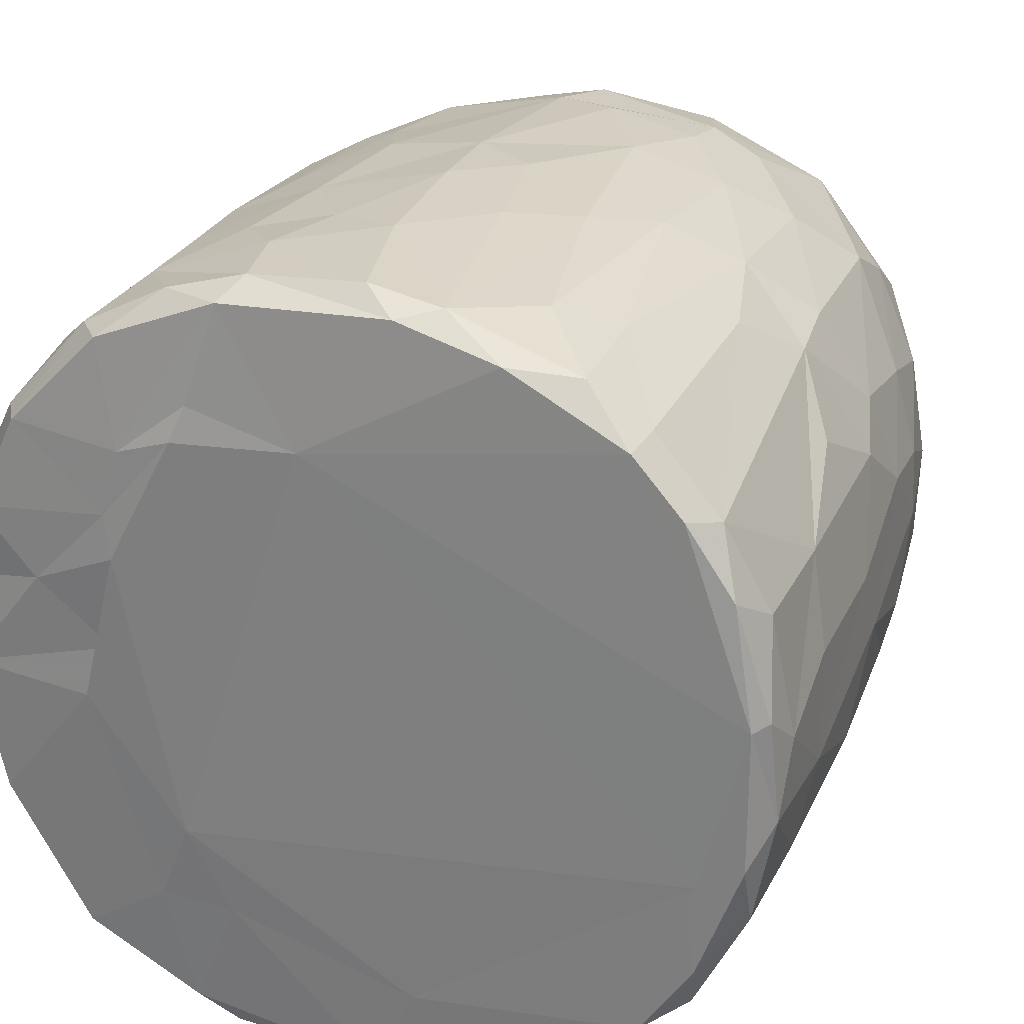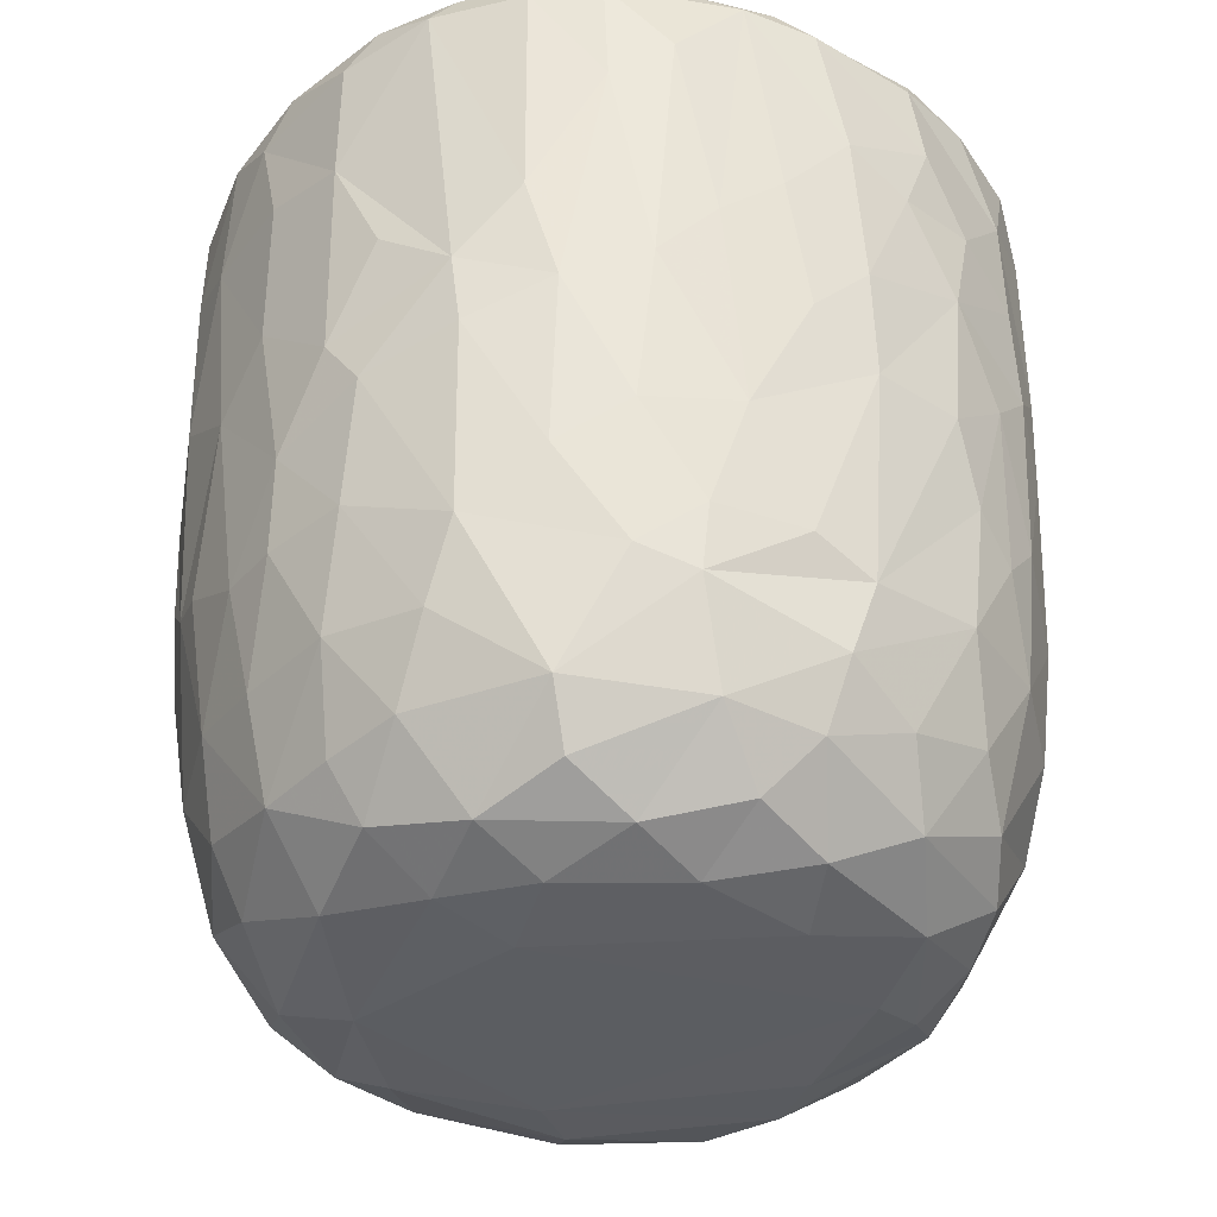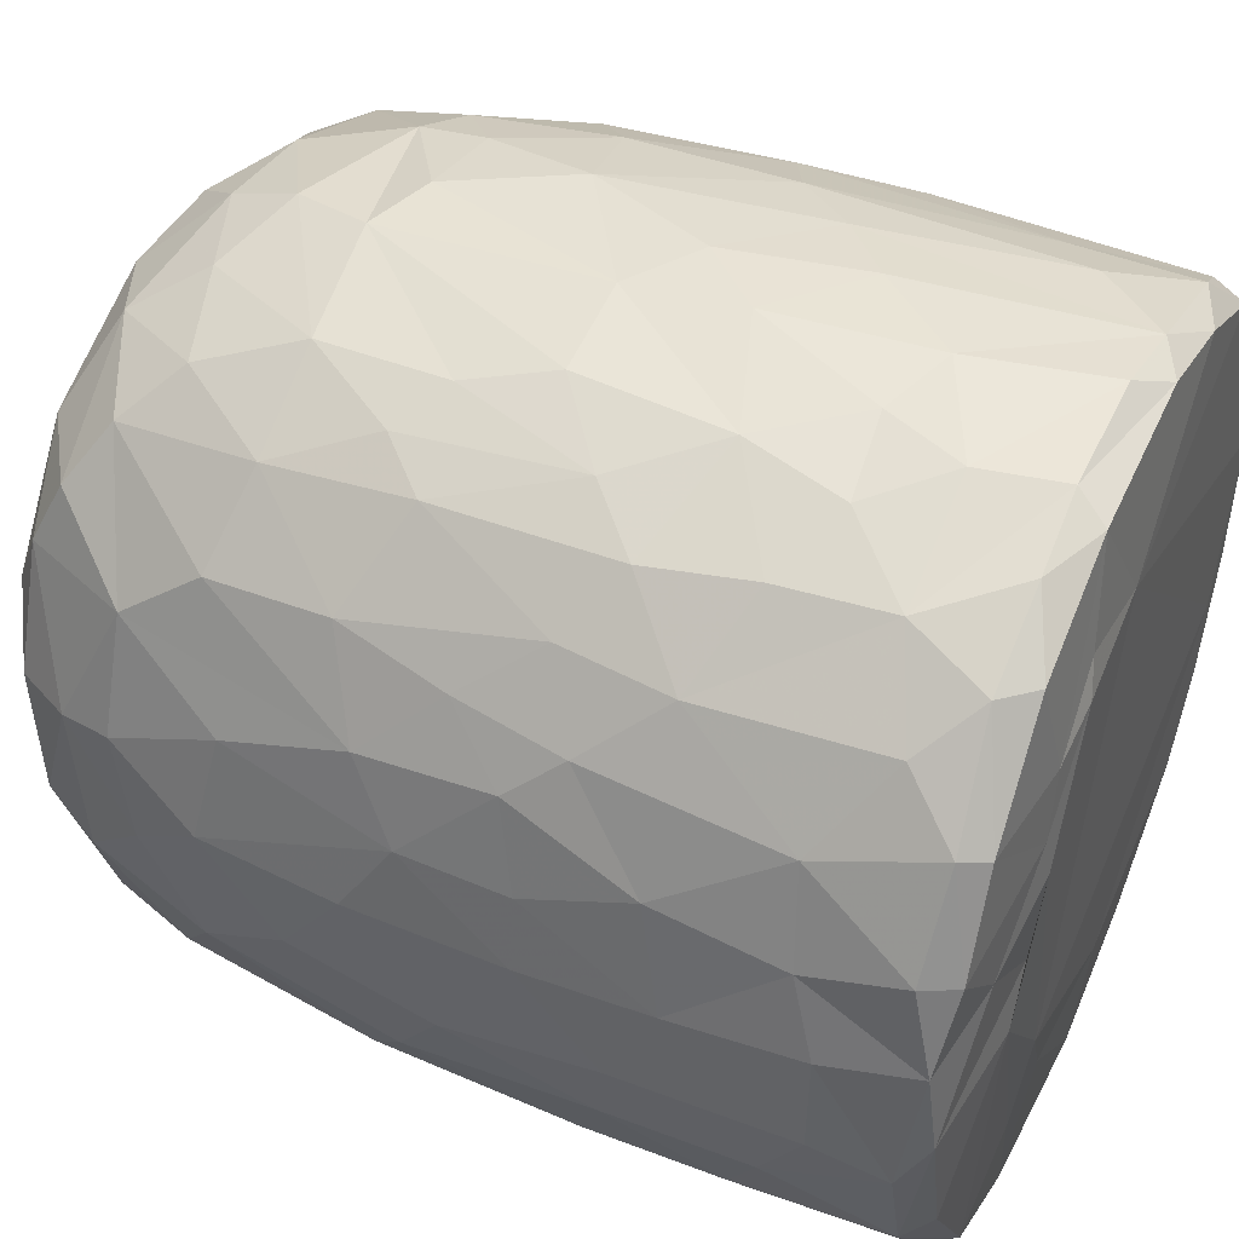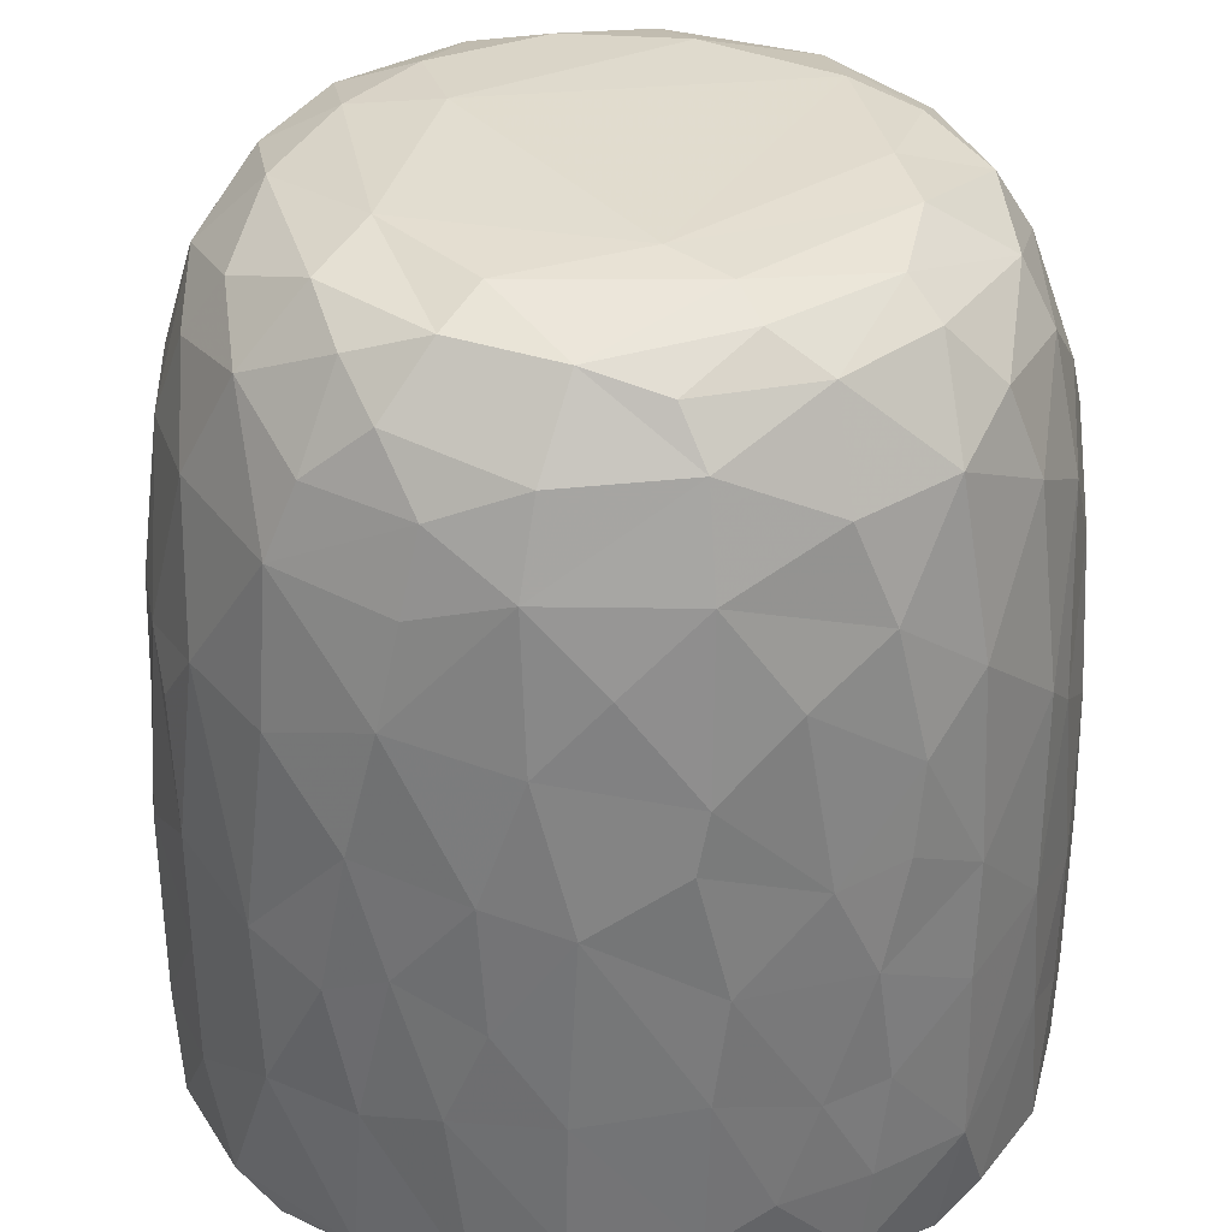
<metadata>
{"format":"obj","ext":"obj","renderer":"f3d","projection":"perspective","resolution":1024,"background":"white","views":[{"elev":25.9,"azim":-159.2,"up":"+Z"},{"elev":-36.9,"azim":-31.9,"up":"+Y"},{"elev":45.8,"azim":114.2,"up":"+Z"},{"elev":-56.1,"azim":-0.2,"up":"+Z"}]}
</metadata>
<code>
v 0.1378 -0.06039 -0.9113
v 0.1623 -0.1944 -0.8991
v -0.06534 0.07843 -0.9193
v 0.2052 0.2176 -0.9112
v 0.1751 0.4604 -0.9217
v -0.0863 0.5112 -0.9261
v -0.2277 0.3127 -0.8991
v 0.1681 0.8144 -0.9211
v -0.08887 0.8198 -0.9263
v -0.3146 0.5313 -0.8822
v 0.3021 0.7382 -0.8862
v -0.009241 0.9523 -0.9168
v -0.2677 0.931 -0.8878
v -0.004637 -0.4073 -0.8773
v 0.1646 -0.5725 -0.8417
v -0.1629 -0.577 -0.8438
v -0.1504 -0.2472 -0.8862
v -0.4112 -0.2992 -0.8189
v -0.2448 0.02885 -0.8883
v 0.3845 0.02719 -0.8438
v -0.4048 0.2294 -0.8459
v 0.381 0.5149 -0.8577
v 0.2838 0.9785 -0.8686
v -0.0562 0.9986 -0.8827
v -0.365 -0.5151 -0.798
v 0.3218 -0.354 -0.8383
v -0.4773 -0.0209 -0.8085
v 0.4756 0.2302 -0.8186
v 0.5119 0.4961 -0.7998
v -0.4752 0.5763 -0.8173
v 0.4875 0.7238 -0.8154
v -0.4957 0.9217 -0.8045
v 0.4679 0.9294 -0.8138
v -0.3848 0.995 -0.8116
v 0.3713 0.9978 -0.8103
v -0.1333 -0.7653 -0.7834
v 0.1506 -0.7864 -0.7728
v -0.3277 -0.688 -0.7652
v 0.4787 -0.472 -0.7506
v 0.5423 -0.195 -0.7539
v -0.6235 -0.2117 -0.6949
v 0.5255 -0.001764 -0.7781
v -0.5346 0.302 -0.7841
v 0.6731 0.7422 -0.6802
v 0.393 -0.6795 -0.7397
v -0.604 -0.5417 -0.661
v 0.6612 0.352 -0.6886
v -0.6593 0.5967 -0.691
v 0.6295 0.9991 -0.6705
v -0.148 1.007 -0.6804
v -0.2999 -0.9491 -0.5896
v -0.403 -0.8166 -0.6682
v -0.07147 -0.9336 -0.6653
v 0.09747 -0.8917 -0.7042
v 0.3641 -0.8896 -0.6318
v -0.5401 -0.6993 -0.6455
v 0.5871 -0.7003 -0.6141
v 0.6488 -0.3264 -0.6506
v 0.6664 0.09121 -0.6716
v -0.6746 0.245 -0.6719
v -0.7472 0.9214 -0.5927
v -0.6558 0.9977 -0.636
v 0.4364 1.014 -0.5452
v 0.7238 0.9416 -0.5995
v 0.2416 -0.9621 -0.5813
v -0.4679 -0.8946 -0.559
v -0.7663 -0.2367 -0.5164
v 0.7953 0.2875 -0.5104
v -0.7688 1 -0.2581
v 0.2677 1.016 -0.5506
v 0.1979 -1 -0.4899
v 0.5534 -0.9004 -0.4654
v 0.7962 -0.1486 -0.4782
v -0.8131 0.1822 -0.4792
v -0.8062 0.7182 -0.5012
v 0.3633 1.027 -0.3629
v -0.2246 -0.9984 -0.4875
v -0.66 -0.7938 -0.4504
v 0.7495 -0.5795 -0.4408
v -0.8114 0.4429 -0.4823
v 0.8182 0.5937 -0.4721
v -0.7715 0.9975 -0.4675
v 0.4917 -0.9661 -0.3983
v -0.523 -0.955 -0.404
v 0.6759 -0.7724 -0.4456
v -0.834 -0.0857 -0.4057
v 0.8466 0.939 -0.4087
v -0.7738 -0.5586 -0.3963
v 0.07651 -1.012 -0.3863
v -0.4252 -1.005 -0.2647
v -0.8624 -0.1785 -0.2995
v 0.8396 -0.06795 -0.3871
v 0.8806 0.3582 -0.3078
v -0.8701 0.9338 -0.3498
v 0.814 0.998 -0.3595
v 0.7189 -0.8729 -0.1565
v 0.84 -0.4718 -0.2639
v 0.5371 -0.9926 -0.1862
v -0.6897 -0.8742 -0.244
v -0.7797 -0.7409 -0.2192
v -0.8985 0.2905 -0.2726
v 0.8799 0.6735 -0.3043
v -0.8902 0.7027 -0.3106
v 0.5831 1.027 -0.07023
v 0.7878 -0.7382 -0.1848
v -0.8478 -0.5408 -0.158
v 0.8873 -0.2709 -0.1314
v 0.8975 0.0447 -0.2035
v 0.9093 0.9357 -0.16
v 0.07303 1.022 0.576
v -0.9186 0.9381 -0.105
v -0.8706 0.9947 -0.2037
v 0.4955 -1.003 -0.01297
v -0.6328 -0.958 -0.0178
v 0.9178 0.3857 -0.1339
v -0.9227 0.6335 -0.1271
v 0.8811 0.9969 -0.05928
v -0.8868 -0.2061 -0.1848
v -0.918 0.157 -0.05277
v 0.9205 0.7744 -0.1232
v -0.3126 -1.021 0.1704
v -0.7847 -0.7954 0.03372
v 0.8489 -0.5893 -0.0279
v -0.8912 -0.3074 0.01384
v -0.8726 0.9991 0.1215
v 0.4289 -1.002 0.315
v 0.9136 -0.1293 0.07431
v 0.9255 0.4959 0.09327
v 0.5154 1.024 0.05682
v -0.5101 -0.9938 0.202
v 0.7789 -0.766 0.1546
v 0.8859 -0.4356 0.08122
v 0.9232 0.2136 0.07733
v -0.9168 0.2744 0.1189
v -0.9251 0.8665 0.05279
v 0.4954 1.038 0.2732
v 0.6975 -0.9007 0.1279
v -0.6719 -0.9054 0.2262
v -0.8508 -0.5685 0.05288
v 0.8226 -0.6394 0.1925
v -0.9204 0.63 0.1254
v -0.9031 0.9661 0.1328
v 0.9249 0.7791 0.1179
v 0.5709 -0.9638 0.2479
v -0.8828 -0.3115 0.1649
v -0.8934 -0.09729 0.1914
v 0.8953 0.978 0.144
v 0.6897 1.015 0.1856
v -0.7538 -0.7845 0.2221
v -0.8139 -0.5639 0.2873
v 0.8874 -0.02521 0.2408
v 0.8352 -0.3953 0.3085
v -0.8722 0.1021 0.3334
v 0.8933 0.2092 0.2365
v 0.8862 0.7229 0.2865
v 0.8797 0.4429 0.3251
v -0.8793 0.5916 0.3322
v -0.8768 0.8941 0.3328
v 0.8277 1.001 0.325
v -0.8301 -0.3053 0.3635
v 0.8709 0.9304 0.3344
v 0.5114 1.029 0.3691
v -0.3709 -1.003 0.3737
v 0.6022 -0.9002 0.393
v -0.7043 -0.7637 0.3964
v -0.5416 -0.9425 0.4069
v 0.1487 -1.004 0.4769
v 0.7345 -0.6394 0.4347
v 0.8357 -0.1237 0.4022
v -0.8344 -0.02061 0.4148
v 0.8408 0.1614 0.4259
v -0.8273 0.9857 0.3903
v -0.1217 -0.9969 0.5175
v -0.8278 0.3246 0.4516
v 0.8133 0.6962 0.4883
v 0.3962 -0.9527 0.5198
v -0.7103 -0.5873 0.5011
v 0.7022 -0.4737 0.5628
v -0.7812 0.9286 0.5316
v -0.7233 0.9959 0.5512
v 0.3474 1.034 0.5604
v 0.7276 0.9986 0.5388
v -0.2955 -0.9551 0.5724
v 0.5707 -0.8408 0.5277
v 0.7208 -0.2054 0.5898
v 0.7636 0.03485 0.5465
v -0.738 0.1996 0.6018
v 0.7928 0.2714 0.5173
v 0.7611 0.9435 0.5475
v -0.6144 0.9968 0.6757
v -0.4576 -0.8778 0.5889
v -0.5185 -0.7502 0.6439
v -0.7016 -0.4165 0.5857
v 0.4718 1.025 0.5166
v 0.07993 -0.954 0.6395
v -0.7232 0.02904 0.6163
v 0.6789 0.1894 0.66
v 0.7005 0.4294 0.6455
v 0.2667 -0.8641 0.6963
v 0.4945 -0.7605 0.65
v -0.1052 -0.9035 0.6918
v 0.5467 -0.4339 0.7185
v -0.6351 0.9266 0.7003
v -0.6377 0.3647 0.7102
v 0.6861 0.8231 0.6607
v 0.315 1.019 0.6398
v 0.524 0.995 0.7481
v -0.2316 -0.768 0.7654
v -0.5754 -0.2824 0.7154
v 0.5608 0.2818 0.7728
v 0.583 0.9249 0.748
v 0.3961 -0.6531 0.7477
v -0.4285 -0.4971 0.7724
v -0.5779 0.1178 0.7475
v 0.5535 -0.1178 0.7573
v -0.01665 -0.7888 0.7847
v -0.3039 -0.542 0.8171
v -0.4408 -0.179 0.81
v 0.5287 0.5073 0.7939
v 0.5146 0.7466 0.802
v -0.4976 0.6804 0.8001
v -0.5048 0.9437 0.793
v -0.355 0.9994 0.8154
v 0.248 0.9958 0.8602
v 0.1858 -0.7134 0.793
v 0.3277 -0.435 0.8277
v 0.458 -0.223 0.7986
v 0.004103 -0.6331 0.8507
v -0.3002 -0.3944 0.8394
v 0.3479 -0.1477 0.85
v 0.4434 0.1641 0.8286
v -0.4145 0.191 0.8411
v 0.3087 0.3677 0.8856
v 0.3663 0.5901 0.8649
v -0.3738 0.7788 0.8622
v 0.3891 0.9309 0.8506
v 0.05405 -0.466 0.8742
v -0.09171 -0.4069 0.882
v -0.2318 -0.1496 0.8824
v 0.2786 0.03384 0.8857
v -0.288 0.3307 0.8835
v 0.2445 0.7471 0.9032
v -0.218 0.944 0.8955
v -0.1275 0.9939 0.8774
v 0.06389 0.03295 0.9143
v -0.09063 0.1427 0.9162
v 0.04499 0.2806 0.9278
v -0.1473 0.4477 0.9154
v 0.1748 0.5708 0.9103
v 0.2097 0.9265 0.9018
v -0.04993 0.9311 0.9214
v 0.01659 0.6358 0.9289
f 1 2 3
f 1 3 4
f 3 5 4
f 3 6 5
f 7 6 3
f 6 8 5
f 9 6 10
f 6 9 8
f 11 5 8
f 8 9 12
f 9 13 12
f 14 2 15
f 16 17 14
f 14 17 2
f 17 18 19
f 19 3 17
f 17 3 2
f 2 1 20
f 20 1 4
f 19 21 7
f 7 3 19
f 5 22 4
f 10 6 7
f 11 22 5
f 10 13 9
f 8 12 23
f 8 23 11
f 24 12 13
f 12 24 23
f 16 14 15
f 25 18 16
f 15 2 26
f 18 17 16
f 2 20 26
f 27 19 18
f 27 21 19
f 20 4 28
f 4 22 28
f 21 10 7
f 29 28 22
f 30 10 21
f 31 22 11
f 30 13 10
f 32 13 30
f 11 33 31
f 23 33 11
f 34 13 32
f 34 24 13
f 35 33 23
f 24 35 23
f 36 16 37
f 16 15 37
f 38 16 36
f 38 25 16
f 39 26 40
f 27 18 41
f 26 20 40
f 20 42 40
f 20 28 42
f 27 43 21
f 30 21 43
f 31 29 22
f 29 31 44
f 37 15 45
f 25 38 46
f 39 45 15
f 26 39 15
f 29 47 28
f 30 43 48
f 47 29 44
f 48 32 30
f 31 33 44
f 44 33 49
f 49 33 35
f 34 50 24
f 51 52 53
f 52 36 53
f 53 36 37
f 53 37 54
f 52 38 36
f 37 45 55
f 46 38 56
f 57 45 39
f 18 25 46
f 58 39 40
f 42 28 59
f 60 43 27
f 59 28 47
f 61 32 48
f 32 62 34
f 63 49 35
f 37 55 54
f 57 55 45
f 52 56 38
f 39 58 57
f 18 46 41
f 59 40 42
f 41 60 27
f 48 43 60
f 64 44 49
f 62 32 61
f 62 50 34
f 54 65 53
f 55 65 54
f 66 56 52
f 40 59 58
f 41 67 60
f 59 47 68
f 68 47 44
f 62 69 50
f 50 70 24
f 70 35 24
f 35 70 63
f 65 71 53
f 66 52 51
f 57 72 55
f 41 46 67
f 73 58 59
f 60 67 74
f 75 61 48
f 76 70 50
f 77 51 53
f 78 56 66
f 46 56 78
f 58 79 57
f 58 73 79
f 73 59 68
f 48 80 75
f 44 81 68
f 44 64 81
f 62 61 82
f 82 69 62
f 50 69 76
f 77 53 71
f 55 83 65
f 72 83 55
f 66 84 78
f 85 72 57
f 86 74 67
f 80 48 60
f 80 60 74
f 64 87 81
f 49 87 64
f 84 66 51
f 78 88 46
f 88 67 46
f 89 77 71
f 51 90 84
f 90 51 77
f 83 71 65
f 79 85 57
f 91 86 67
f 73 68 92
f 68 81 93
f 94 61 75
f 61 94 82
f 70 76 63
f 87 49 95
f 96 72 85
f 73 97 79
f 68 93 92
f 98 89 71
f 78 84 99
f 78 100 88
f 91 67 88
f 92 97 73
f 91 74 86
f 80 74 101
f 102 93 81
f 80 103 75
f 87 102 81
f 76 104 63
f 83 98 71
f 96 83 72
f 96 85 105
f 85 79 105
f 79 97 105
f 106 91 88
f 92 107 97
f 91 101 74
f 93 108 92
f 80 101 103
f 103 94 75
f 87 109 102
f 110 76 69
f 63 104 49
f 98 83 96
f 99 100 78
f 106 88 100
f 92 108 107
f 111 94 103
f 82 94 112
f 89 90 77
f 113 89 98
f 99 84 114
f 102 115 93
f 103 101 116
f 95 117 87
f 117 109 87
f 112 69 82
f 91 106 118
f 119 91 118
f 119 101 91
f 115 108 93
f 109 120 102
f 111 112 94
f 49 104 95
f 104 117 95
f 114 84 90
f 116 101 119
f 115 102 120
f 103 116 111
f 89 121 90
f 99 122 100
f 97 123 105
f 97 107 123
f 118 106 124
f 111 125 112
f 126 121 89
f 113 126 89
f 122 99 114
f 122 106 100
f 108 127 107
f 124 119 118
f 120 128 115
f 125 69 112
f 129 117 104
f 90 130 114
f 131 96 105
f 107 132 123
f 115 127 108
f 115 133 127
f 134 116 119
f 135 111 116
f 110 136 76
f 136 104 76
f 121 130 90
f 113 98 137
f 96 137 98
f 122 114 138
f 105 123 131
f 106 122 139
f 139 124 106
f 132 140 123
f 141 116 134
f 141 135 116
f 142 111 135
f 109 143 120
f 111 142 125
f 136 129 104
f 144 113 137
f 96 131 137
f 140 131 123
f 145 124 139
f 107 127 132
f 128 133 115
f 138 114 130
f 146 124 145
f 124 146 119
f 134 119 146
f 120 143 128
f 109 147 143
f 109 117 147
f 148 117 129
f 138 149 122
f 122 150 139
f 127 151 132
f 133 151 127
f 148 147 117
f 126 113 144
f 150 122 149
f 145 139 150
f 132 152 140
f 152 132 151
f 153 134 146
f 133 154 151
f 147 155 143
f 136 148 129
f 154 128 156
f 133 128 154
f 157 141 134
f 156 128 155
f 155 128 143
f 157 135 141
f 158 142 135
f 148 159 147
f 160 145 150
f 157 134 153
f 158 135 157
f 147 161 155
f 136 162 148
f 163 130 121
f 164 144 137
f 138 165 149
f 164 137 131
f 165 150 149
f 160 146 145
f 159 161 147
f 125 110 69
f 162 159 148
f 163 166 130
f 167 121 126
f 138 130 166
f 168 164 131
f 168 131 140
f 151 169 152
f 170 146 160
f 153 146 170
f 154 156 171
f 172 142 158
f 142 172 125
f 173 163 121
f 152 168 140
f 154 171 151
f 174 157 153
f 175 156 155
f 175 155 161
f 176 167 126
f 176 126 144
f 164 176 144
f 165 138 166
f 177 150 165
f 169 168 152
f 169 178 168
f 151 171 169
f 179 158 157
f 172 180 125
f 181 136 110
f 162 182 159
f 167 173 121
f 183 166 163
f 164 168 184
f 177 160 150
f 178 169 185
f 186 169 171
f 153 170 187
f 153 187 174
f 156 188 171
f 175 188 156
f 161 189 175
f 189 159 182
f 189 161 159
f 180 190 125
f 181 162 136
f 163 173 183
f 166 183 191
f 184 176 164
f 166 192 165
f 191 192 166
f 193 160 177
f 185 169 186
f 171 188 186
f 179 172 158
f 172 179 180
f 190 110 125
f 194 182 162
f 181 194 162
f 195 167 176
f 177 165 192
f 193 170 160
f 170 196 187
f 197 186 188
f 198 188 175
f 179 157 187
f 187 157 174
f 195 173 167
f 199 195 176
f 168 200 184
f 193 177 192
f 200 168 178
f 196 170 193
f 173 201 183
f 184 199 176
f 178 185 202
f 186 197 185
f 188 198 197
f 203 179 204
f 189 205 175
f 203 180 179
f 110 206 181
f 181 206 194
f 194 207 182
f 201 173 195
f 183 208 191
f 208 183 201
f 184 200 199
f 202 200 178
f 196 193 209
f 197 198 210
f 179 187 204
f 198 175 205
f 203 190 180
f 189 182 211
f 208 192 191
f 199 200 212
f 200 202 212
f 192 213 193
f 193 213 209
f 214 196 209
f 185 197 215
f 187 196 214
f 189 211 205
f 182 207 211
f 195 216 201
f 195 199 216
f 217 213 192
f 209 213 218
f 185 215 202
f 209 218 214
f 197 210 215
f 214 204 187
f 219 198 220
f 205 220 198
f 203 204 221
f 211 220 205
f 190 203 222
f 190 223 110
f 224 194 206
f 201 216 208
f 225 216 199
f 217 192 208
f 212 225 199
f 225 212 226
f 202 226 212
f 226 202 227
f 215 227 202
f 214 221 204
f 198 219 210
f 222 203 221
f 223 190 222
f 224 207 194
f 228 208 216
f 225 228 216
f 217 208 228
f 213 217 229
f 213 229 218
f 230 227 231
f 215 231 227
f 232 214 218
f 210 231 215
f 221 214 232
f 210 219 233
f 220 234 219
f 221 235 222
f 236 220 211
f 207 224 236
f 207 236 211
f 110 224 206
f 225 226 228
f 237 228 226
f 237 217 228
f 238 229 217
f 238 217 237
f 230 237 226
f 229 238 239
f 227 230 226
f 229 239 218
f 240 230 231
f 232 218 239
f 210 233 231
f 235 232 241
f 235 221 232
f 219 234 233
f 220 242 234
f 235 243 222
f 243 223 222
f 243 244 223
f 223 244 110
f 244 224 110
f 245 238 237
f 239 238 245
f 240 245 237
f 240 237 230
f 246 239 245
f 241 232 239
f 241 239 246
f 233 247 245
f 233 245 240
f 231 233 240
f 248 241 246
f 248 243 241
f 234 249 233
f 243 235 241
f 242 249 234
f 250 242 220
f 220 236 250
f 224 250 236
f 244 243 251
f 244 251 250
f 224 244 250
f 247 246 245
f 248 246 247
f 252 248 247
f 252 247 249
f 233 249 247
f 243 248 252
f 251 243 252
f 252 249 242
f 251 252 242
f 250 251 242

</code>
